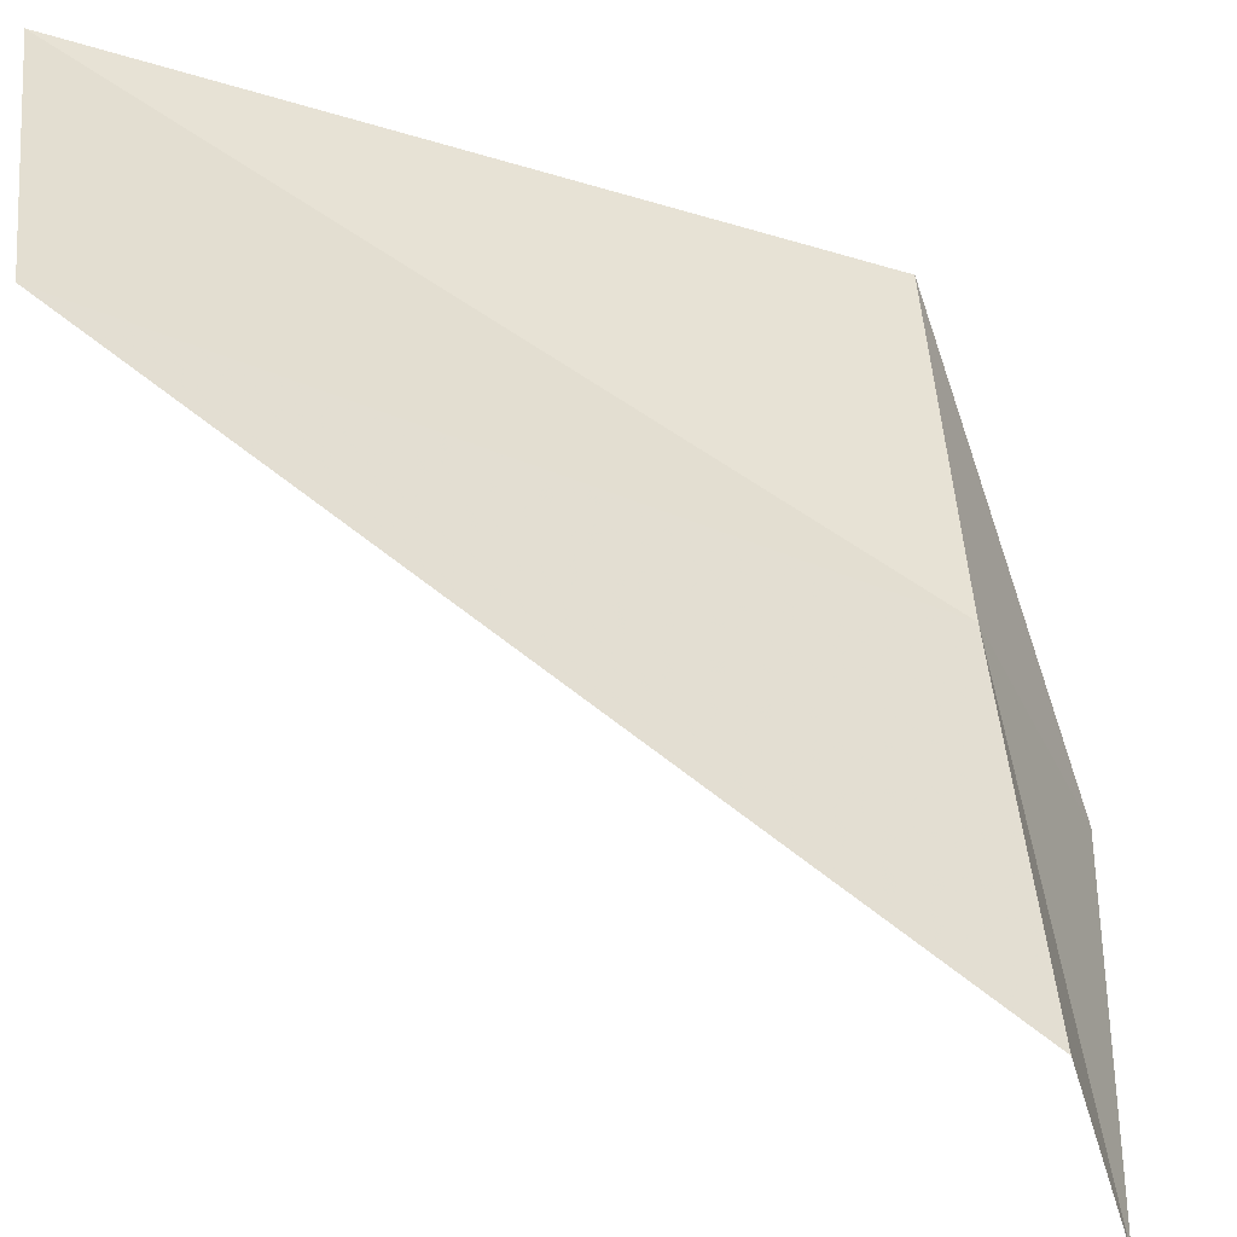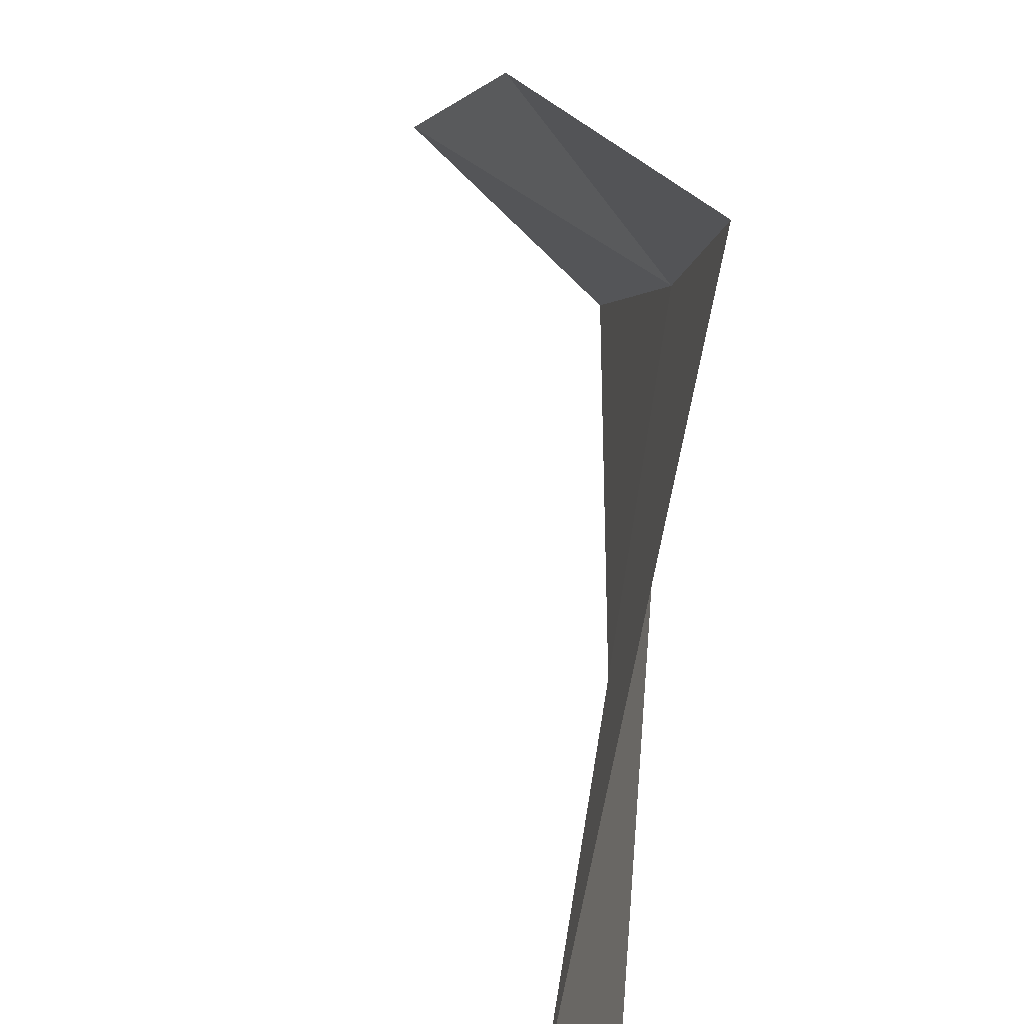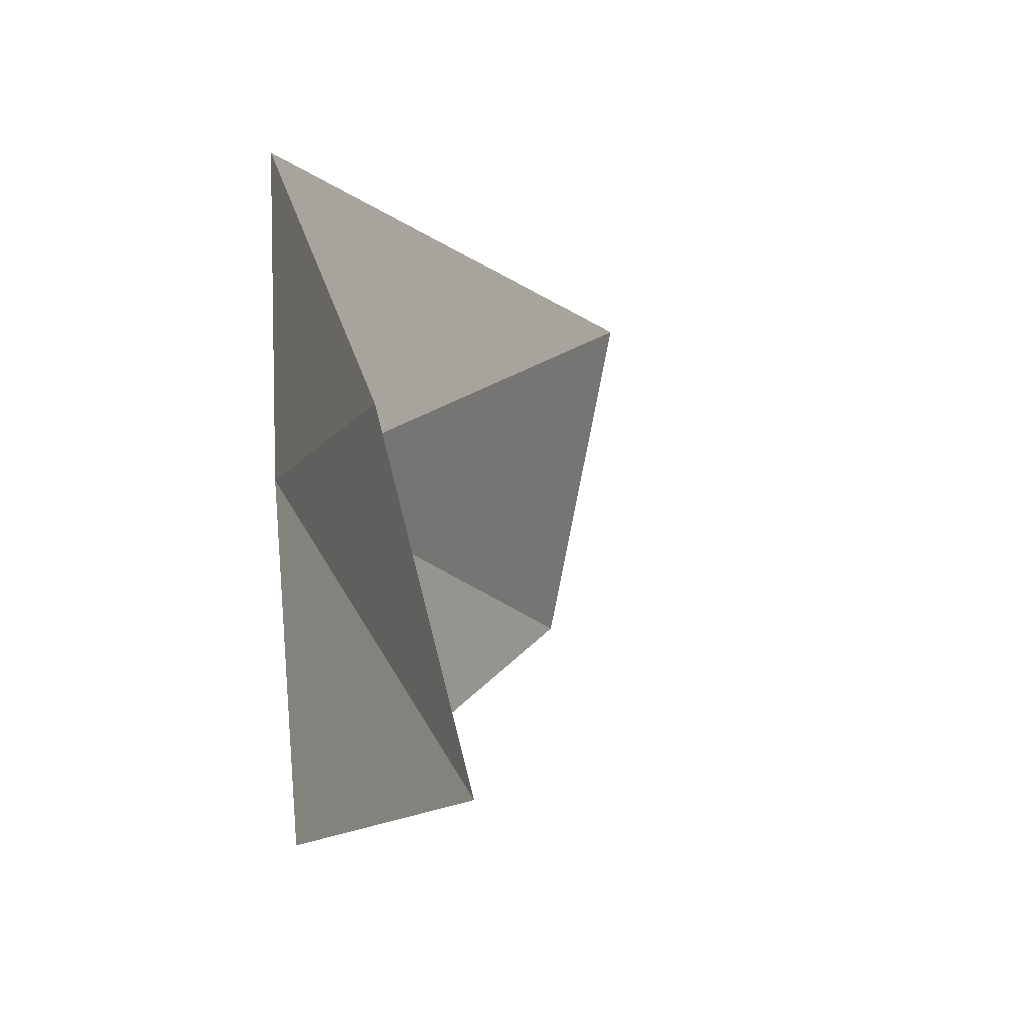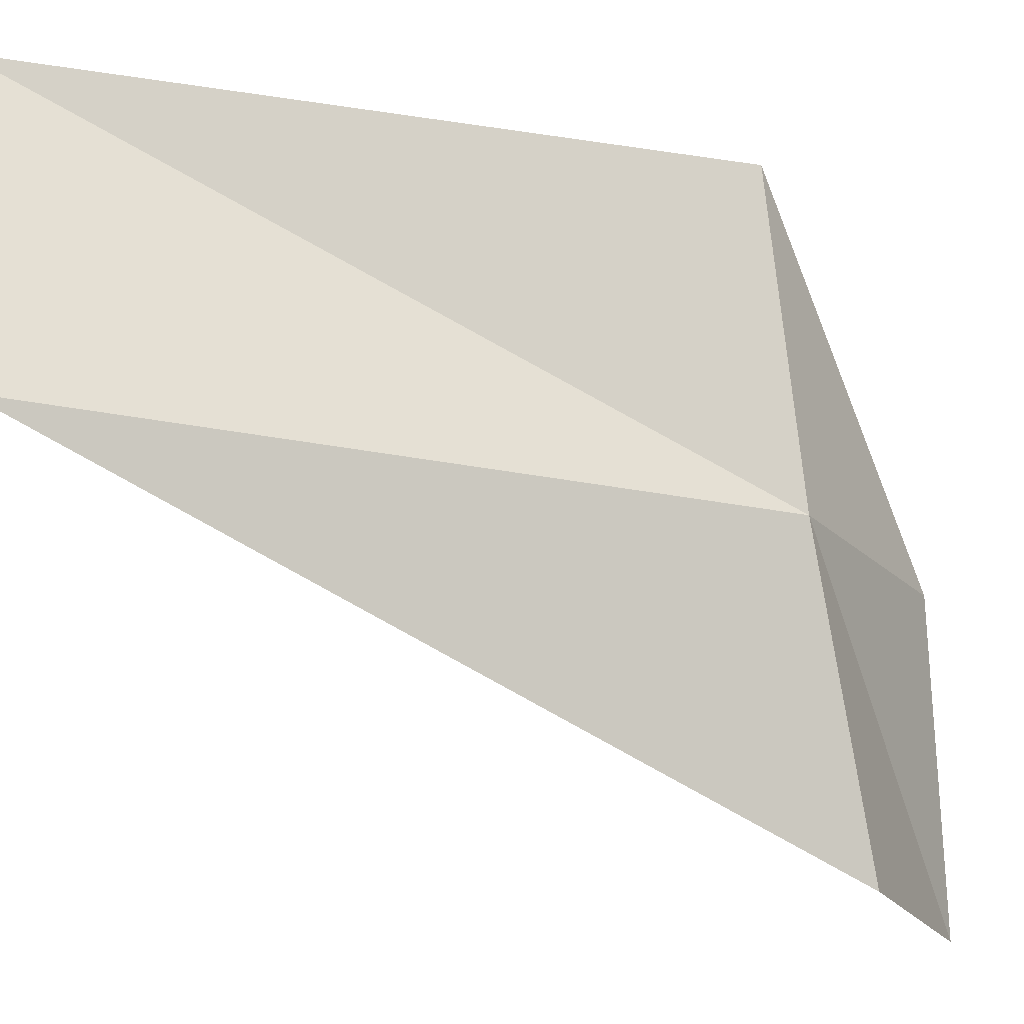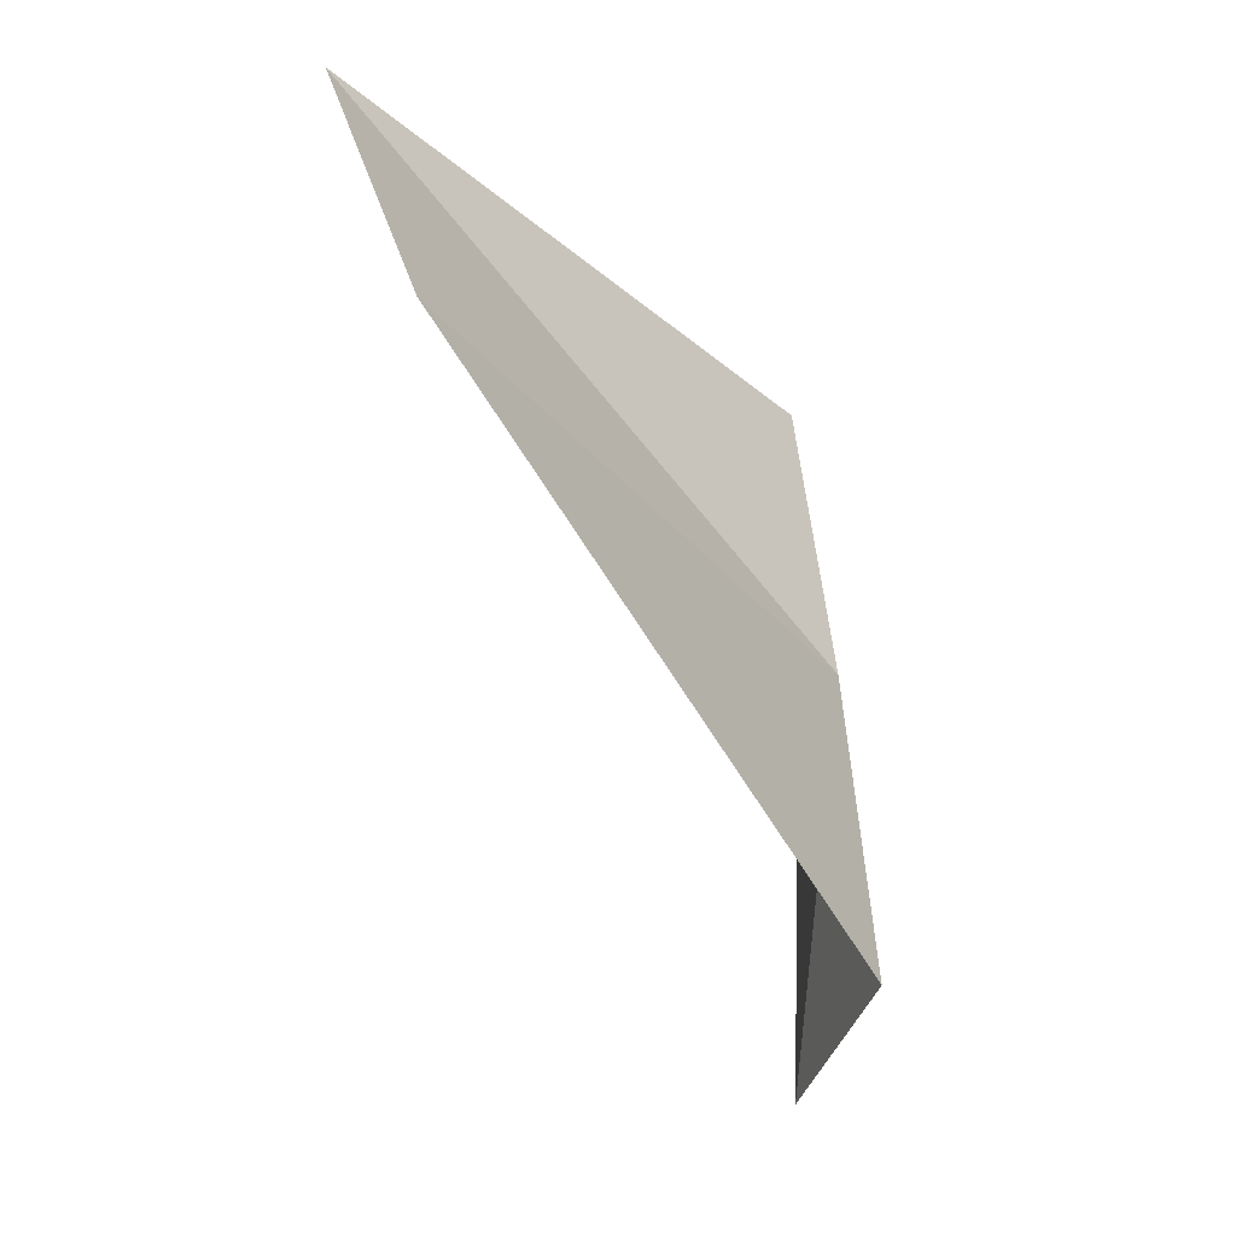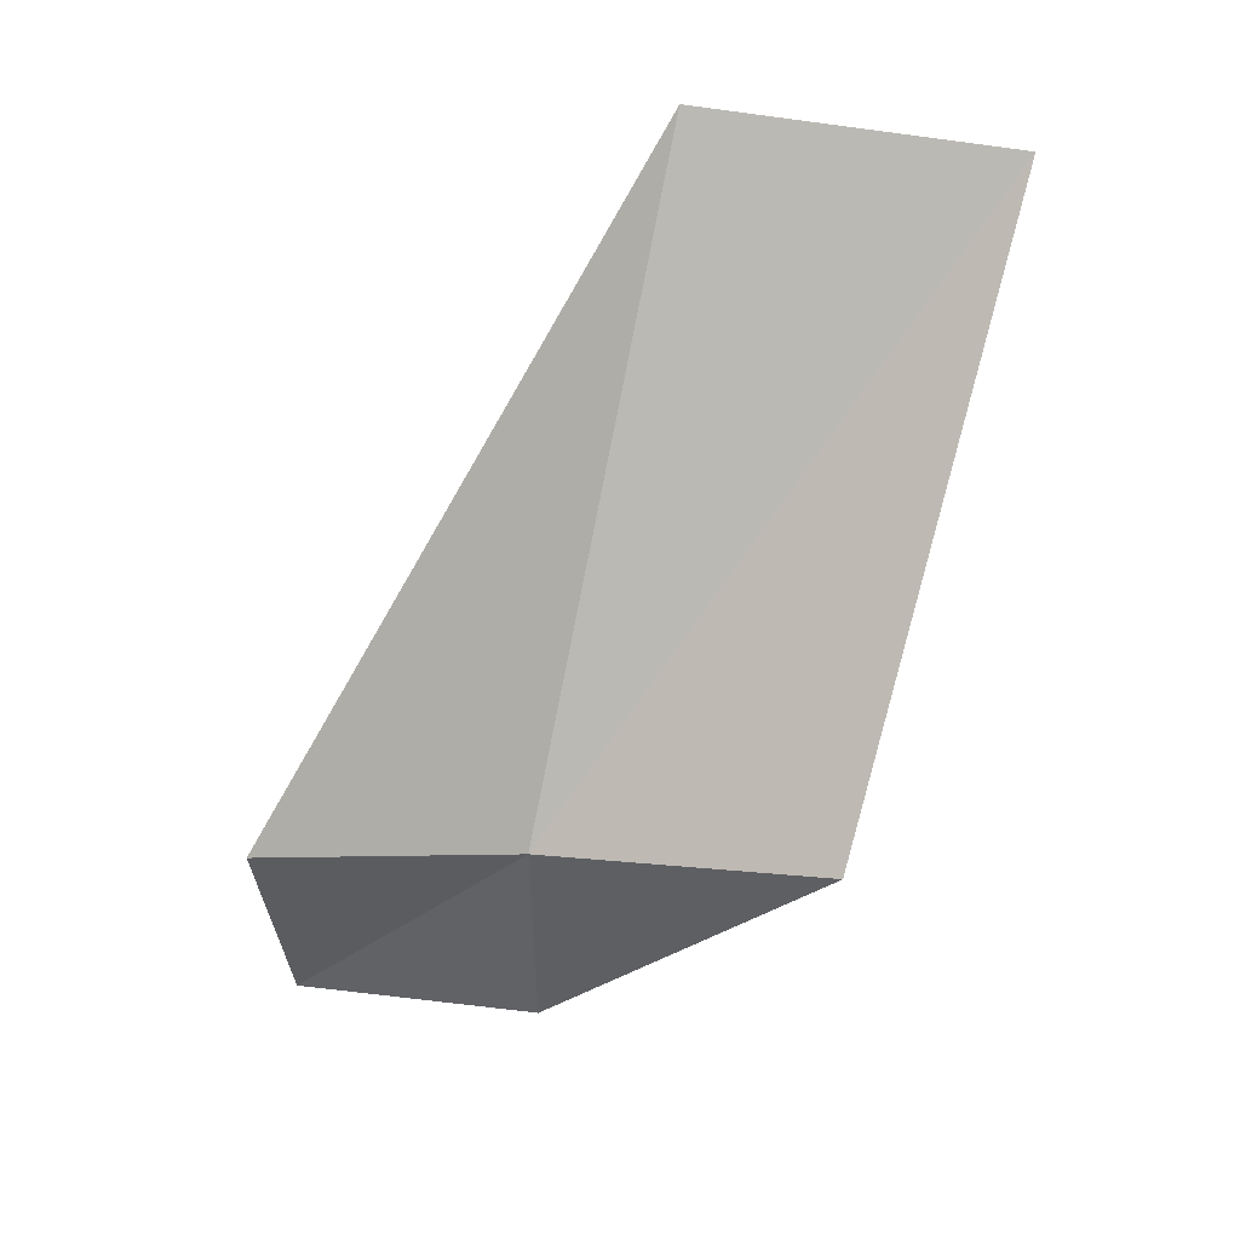
<metadata>
{"format":"obj","ext":"obj","renderer":"f3d","projection":"perspective","resolution":1024,"background":"white","views":[{"elev":-41.0,"azim":-149.4,"up":"+Z"},{"elev":75.3,"azim":150.9,"up":"+Z"},{"elev":-14.2,"azim":-14.7,"up":"+Z"},{"elev":-18.4,"azim":-143.3,"up":"+Z"},{"elev":54.0,"azim":172.7,"up":"+Y"},{"elev":38.5,"azim":-71.8,"up":"+Y"}]}
</metadata>
<code>
v 26.79 -0.3445 -7.069
v 26.86 -1.031 -7.084
v 26.79 -0.182 -6.244
v 28.02 1.201 -6.145
v 27.86 1.271 -7.016
v 26.99 -1.326 -7.9
v 26.8 -0.6208 -7.9
f 1 3 2
f 1 5 4
f 1 4 3
f 1 6 7
f 1 2 6
f 1 7 5

</code>
